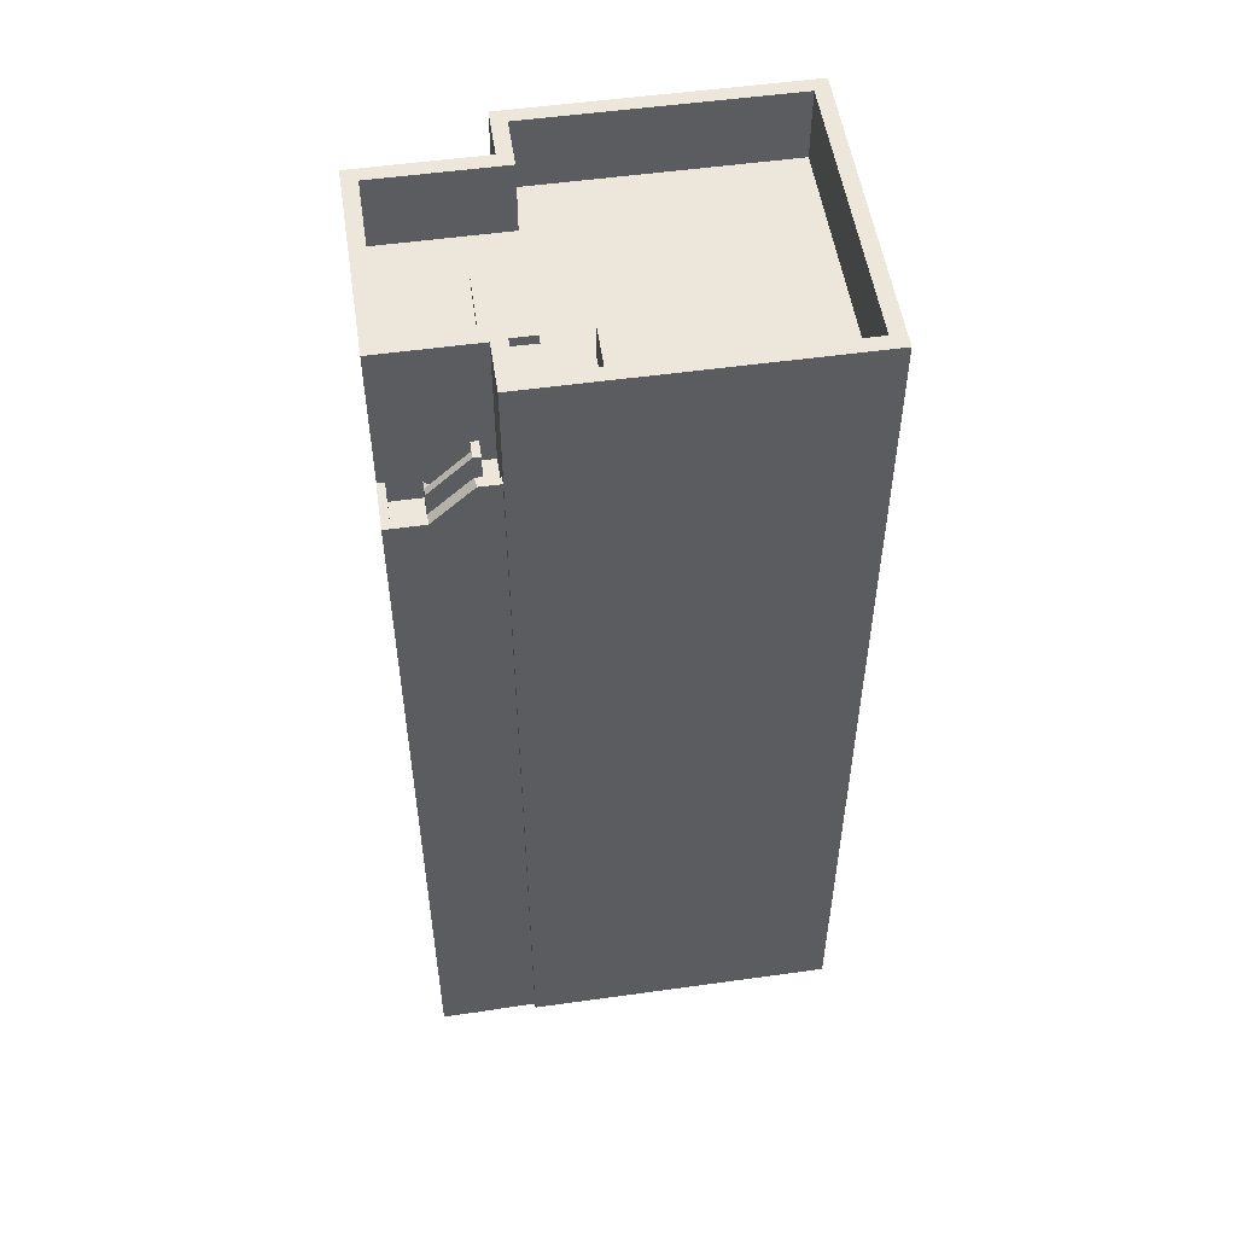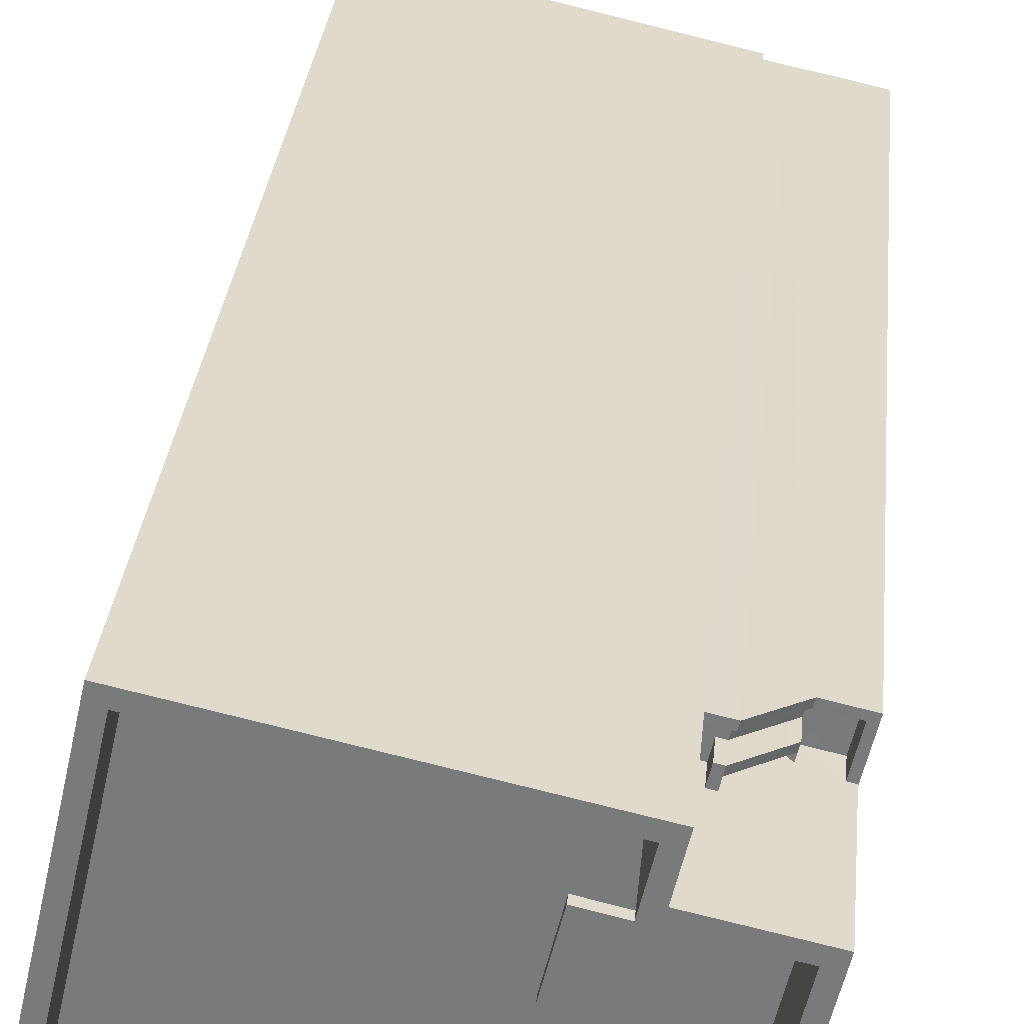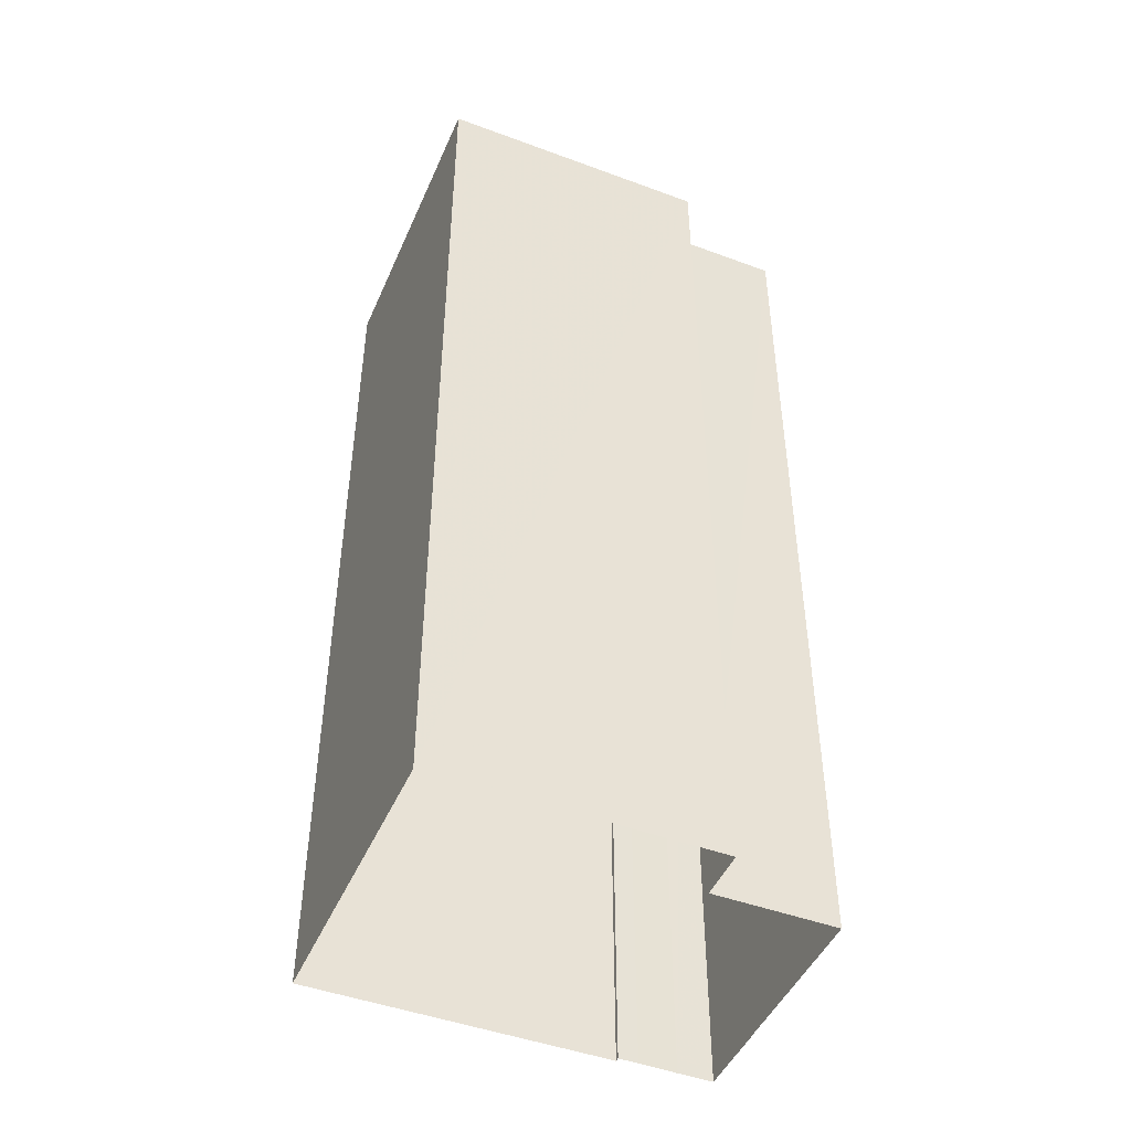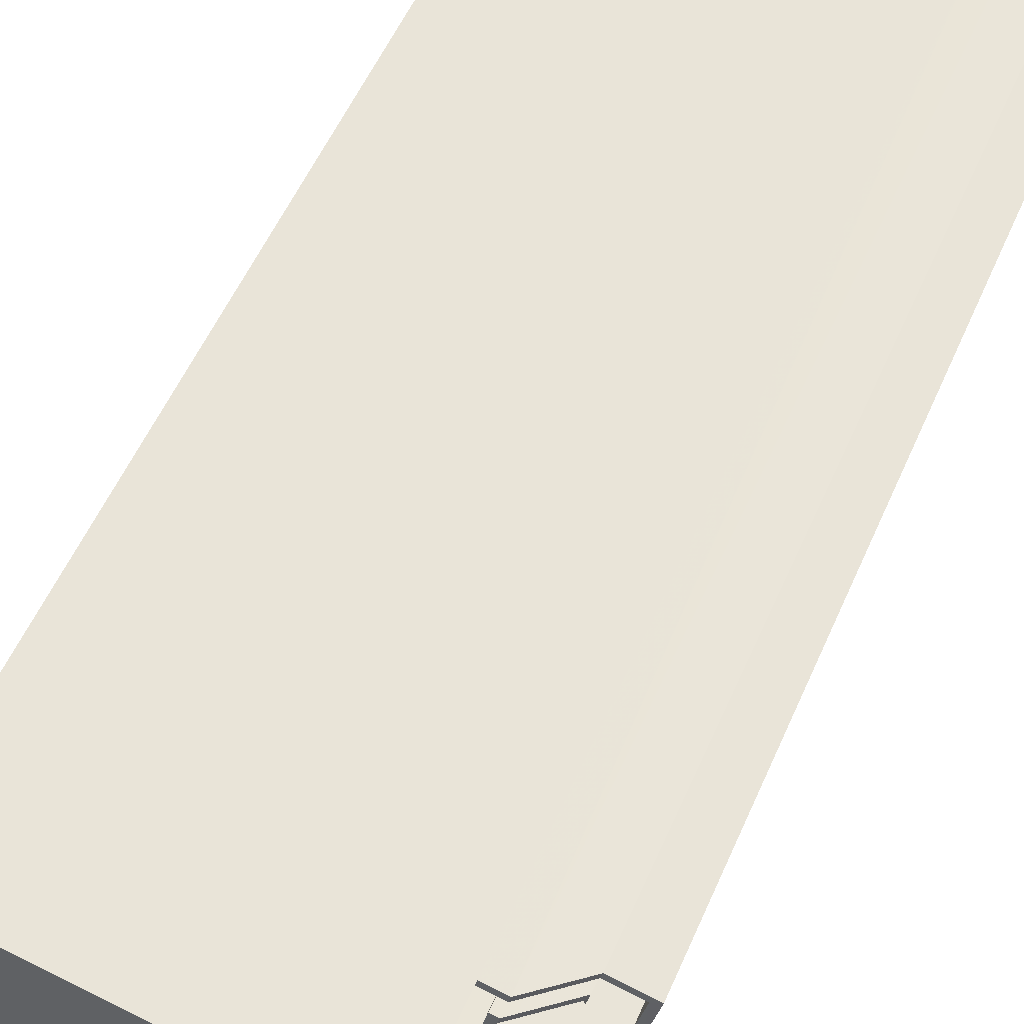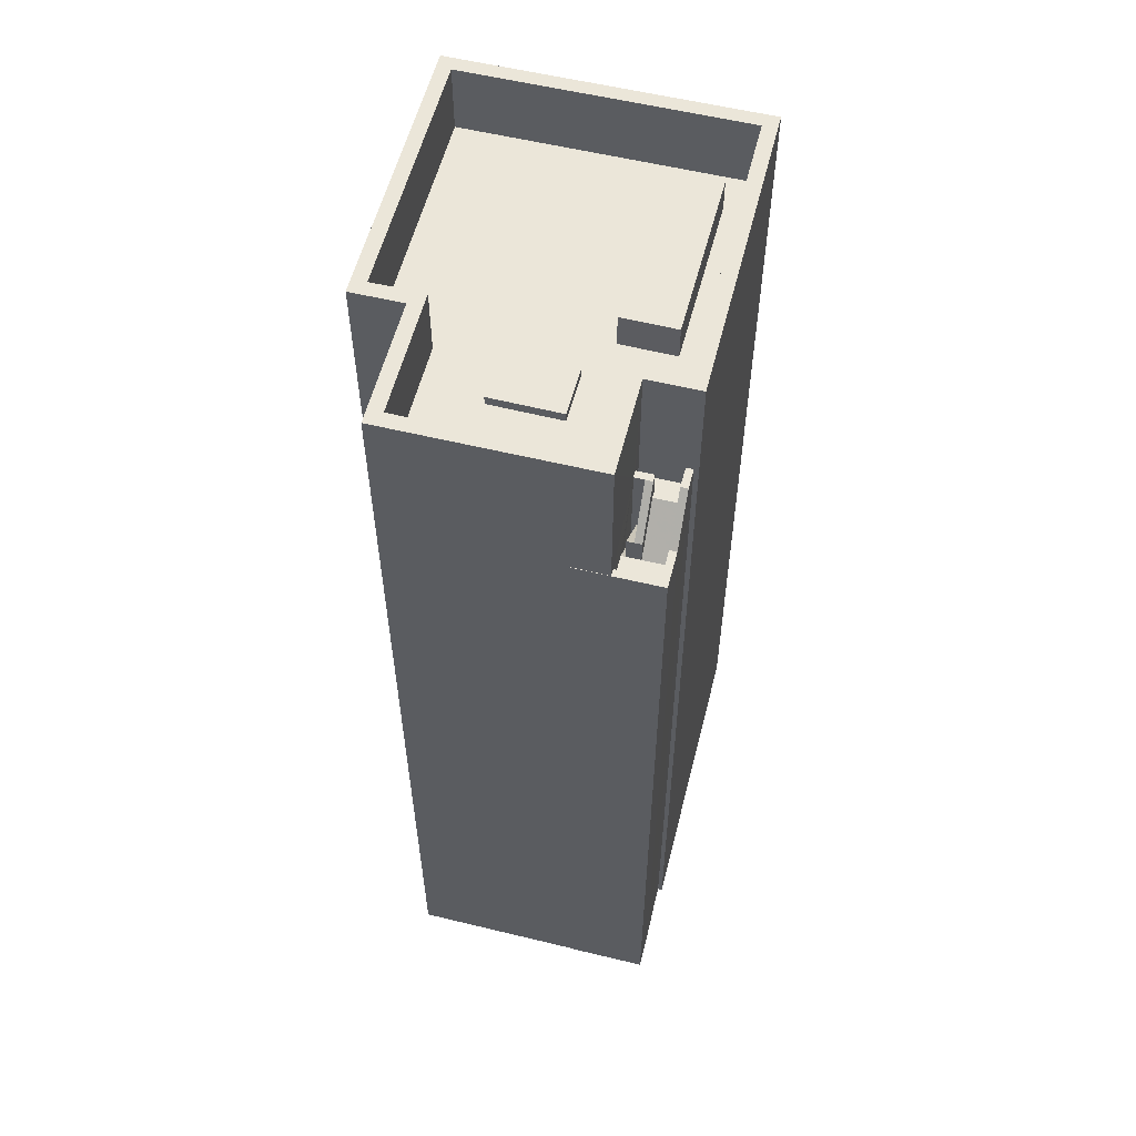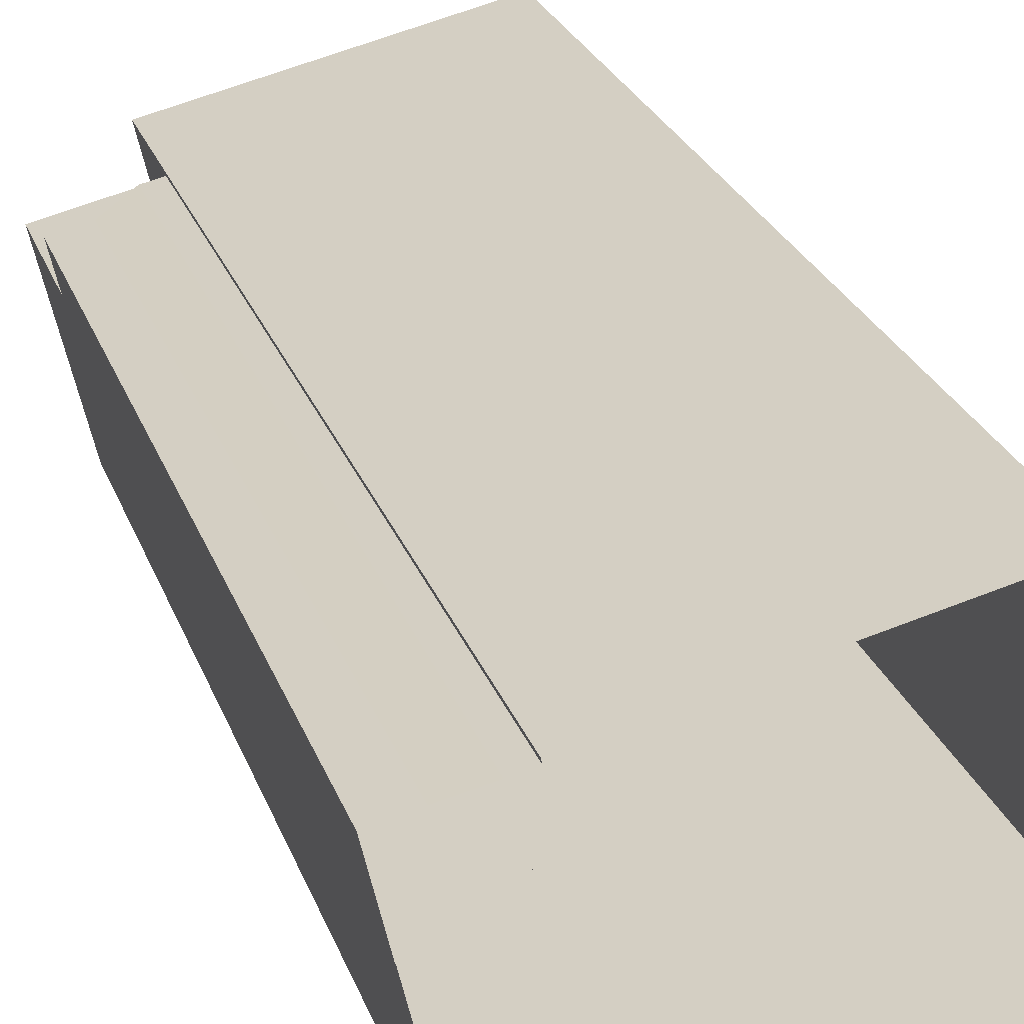
<metadata>
{"format":"obj","ext":"obj","renderer":"f3d","projection":"perspective","resolution":1024,"background":"white","views":[{"elev":52.8,"azim":158.8,"up":"+Z"},{"elev":31.2,"azim":5.7,"up":"+Y"},{"elev":-46.6,"azim":-35.5,"up":"+Z"},{"elev":53.8,"azim":23.1,"up":"+Y"},{"elev":57.2,"azim":91.5,"up":"+Z"},{"elev":26.5,"azim":162.3,"up":"+Y"}]}
</metadata>
<code>
v -7293 -3.784e+04 38.02
v -7292 -3.784e+04 37.02
v -7293 -3.784e+04 37.02
v -7292 -3.784e+04 36.02
v -7292 -3.784e+04 36.74
v -7292 -3.784e+04 35.74
v -7292 -3.784e+04 35.74
v -7292 -3.784e+04 36.74
v -7293 -3.784e+04 37.3
v -7293 -3.784e+04 38.3
v -7293 -3.784e+04 38.02
v -7293 -3.784e+04 37.3
v -7293 -3.784e+04 37.02
v -7293 -3.784e+04 38.3
v -7292 -3.784e+04 37.02
v -7292 -3.784e+04 36.02
v -7292 -3.784e+04 36.74
v -7292 -3.784e+04 35.74
v -7293 -3.784e+04 35.38
v -7293 -3.784e+04 38.02
v -7293 -3.784e+04 38.3
v -7293 -3.784e+04 35.38
v -7293 -3.784e+04 35.62
v -7293 -3.784e+04 35.77
v -7292 -3.784e+04 37.02
v -7292 -3.784e+04 36.74
v -7293 -3.784e+04 2.586
v -7293 -3.784e+04 38.3
v -7292 -3.784e+04 2.585
v -7292 -3.784e+04 36.74
v -7292 -3.784e+04 35.74
v -7292 -3.784e+04 36.49
v -7292 -3.784e+04 35.49
v -7293 -3.784e+04 35.62
v -7293 -3.784e+04 34.62
v -7294 -3.784e+04 35.38
v -7294 -3.784e+04 34.38
v -7294 -3.784e+04 35.38
v -7294 -3.784e+04 34.38
v -7290 -3.784e+04 36.73
v -7290 -3.784e+04 2.585
v -7291 -3.784e+04 36.73
v -7291 -3.784e+04 2.585
v -7291 -3.784e+04 36.73
v -7291 -3.784e+04 2.585
v -7290 -3.784e+04 36.73
v -7290 -3.784e+04 35.73
v -7291 -3.784e+04 35.73
v -7291 -3.784e+04 36.73
v -7294 -3.784e+04 2.586
v -7294 -3.784e+04 38.3
v -7294 -3.784e+04 34.38
v -7294 -3.784e+04 38.3
v -7294 -3.784e+04 37.3
v -7294 -3.784e+04 38.3
v -7294 -3.784e+04 37.3
v -7294 -3.784e+04 38.3
v -7294 -3.784e+04 38.3
v -7294 -3.784e+04 37.3
v -7294 -3.784e+04 37.3
v -7294 -3.784e+04 38.3
v -7294 -3.784e+04 2.586
v -7294 -3.784e+04 37.3
v -7294 -3.784e+04 42.85
v -7294 -3.784e+04 42.85
v -7298 -3.785e+04 42.85
v -7310 -3.785e+04 2.591
v -7298 -3.785e+04 2.587
v -7310 -3.785e+04 42.85
v -7307 -3.784e+04 42.85
v -7307 -3.784e+04 2.591
v -7290 -3.784e+04 36.73
v -7290 -3.784e+04 42.84
v -7292 -3.785e+04 2.585
v -7292 -3.785e+04 42.84
v -7297 -3.785e+04 2.587
v -7297 -3.785e+04 42.85
v -7292 -3.784e+04 35.74
v -7293 -3.784e+04 34.59
v -7294 -3.784e+04 34.38
v -7293 -3.784e+04 34.62
v -7292 -3.784e+04 35.38
v -7292 -3.784e+04 35.49
v -7292 -3.784e+04 35.71
v -7298 -3.785e+04 42.85
v -7298 -3.785e+04 39.85
v -7298 -3.785e+04 39.85
v -7298 -3.785e+04 42.85
v -7309 -3.785e+04 39.85
v -7309 -3.785e+04 42.85
v -7306 -3.784e+04 39.85
v -7306 -3.784e+04 42.85
v -7307 -3.784e+04 39.85
v -7308 -3.784e+04 39.85
v -7295 -3.784e+04 42.85
v -7295 -3.784e+04 39.85
v -7295 -3.784e+04 42.85
v -7295 -3.784e+04 39.85
v -7291 -3.784e+04 42.84
v -7291 -3.784e+04 39.84
v -7293 -3.785e+04 39.85
v -7293 -3.785e+04 42.85
v -7292 -3.785e+04 39.85
v -7291 -3.784e+04 39.84
v -7297 -3.784e+04 39.85
v -7297 -3.785e+04 40.24
v -7297 -3.784e+04 40.24
v -7297 -3.785e+04 39.85
v -7295 -3.784e+04 40.24
v -7295 -3.784e+04 39.85
v -7296 -3.785e+04 40.24
v -7296 -3.785e+04 39.85
v -7305 -3.784e+04 41.35
v -7305 -3.784e+04 39.85
v -7305 -3.784e+04 39.85
v -7305 -3.784e+04 41.35
v -7298 -3.784e+04 41.34
v -7298 -3.784e+04 39.85
v -7298 -3.784e+04 39.85
v -7298 -3.784e+04 41.34
f 68 67 76
f 45 74 76
f 41 43 45
f 76 67 71
f 50 71 62
f 29 41 45
f 27 29 45
f 27 45 50
f 45 76 50
f 50 76 71
f 1 2 3
f 3 2 4
f 5 6 4
f 2 5 4
f 5 7 6
f 5 8 7
f 1 3 9
f 10 1 9
f 11 12 13
f 11 14 12
f 15 13 16
f 15 11 13
f 17 16 18
f 17 15 16
f 19 20 21
f 22 23 19
f 8 20 24
f 20 23 24
f 19 23 20
f 25 26 27
f 25 27 28
f 26 29 27
f 30 31 7
f 8 30 7
f 32 33 31
f 31 30 32
f 34 35 33
f 34 33 32
f 36 37 35
f 34 36 35
f 38 37 36
f 38 39 37
f 40 29 26
f 40 41 29
f 40 42 43
f 41 40 43
f 42 44 45
f 43 42 45
f 46 18 47
f 46 17 18
f 48 46 47
f 48 49 46
f 50 28 27
f 50 51 28
f 52 39 38
f 52 38 53
f 38 21 53
f 38 19 21
f 54 12 14
f 55 54 14
f 10 9 56
f 57 10 56
f 56 58 57
f 56 59 58
f 60 58 59
f 60 61 58
f 50 62 51
f 54 55 63
f 63 55 64
f 62 65 51
f 65 64 55
f 65 55 51
f 66 67 68
f 66 69 67
f 70 71 67
f 69 70 67
f 71 65 62
f 71 70 65
f 72 73 44
f 45 44 74
f 74 44 75
f 44 73 75
f 75 76 74
f 75 77 76
f 77 68 76
f 77 66 68
f 49 48 78
f 73 72 49
f 73 53 64
f 79 80 52
f 64 61 63
f 81 79 53
f 82 81 53
f 63 61 60
f 83 82 53
f 53 79 52
f 84 83 53
f 64 53 61
f 78 84 53
f 49 78 53
f 73 49 53
f 85 86 87
f 85 88 86
f 85 87 89
f 90 85 89
f 91 92 93
f 93 92 94
f 94 90 89
f 94 92 90
f 95 92 91
f 96 95 91
f 97 96 98
f 97 95 96
f 99 98 100
f 99 97 98
f 101 102 103
f 104 103 99
f 104 99 100
f 103 102 99
f 102 101 86
f 88 102 86
f 105 106 107
f 105 108 106
f 109 110 105
f 107 109 105
f 110 109 111
f 112 110 111
f 108 111 106
f 108 112 111
f 113 114 115
f 116 113 115
f 114 113 117
f 118 114 117
f 119 117 120
f 119 118 117
f 115 120 116
f 115 119 120
f 3 13 9
f 9 13 12
f 13 3 16
f 16 3 4
f 16 4 18
f 18 4 6
f 2 20 8
f 5 2 8
f 2 1 20
f 10 21 20
f 1 10 20
f 25 11 15
f 28 14 11
f 25 28 11
f 17 25 15
f 17 26 25
f 84 31 33
f 83 84 33
f 78 31 84
f 82 83 33
f 79 81 35
f 79 35 37
f 80 79 37
f 82 33 35
f 81 82 35
f 22 36 34
f 23 22 34
f 24 34 32
f 24 23 34
f 8 32 30
f 8 24 32
f 52 80 37
f 39 52 37
f 19 36 22
f 19 38 36
f 48 47 6
f 48 31 78
f 47 18 6
f 31 48 7
f 48 6 7
f 44 42 72
f 17 46 26
f 42 40 72
f 46 49 72
f 40 26 46
f 40 46 72
f 60 59 63
f 9 12 56
f 63 59 56
f 63 56 54
f 56 12 54
f 55 14 28
f 51 55 28
f 10 57 21
f 57 58 21
f 21 61 53
f 21 58 61
f 69 66 90
f 85 77 88
f 90 66 85
f 88 77 102
f 102 77 75
f 85 66 77
f 112 101 103
f 94 89 86
f 94 86 108
f 112 86 101
f 86 89 87
f 86 112 108
f 93 94 115
f 119 110 104
f 104 110 103
f 94 108 119
f 103 110 112
f 115 94 119
f 105 119 108
f 119 105 110
f 104 100 98
f 104 98 119
f 114 93 115
f 114 91 93
f 96 118 98
f 91 118 96
f 98 118 119
f 91 114 118
f 90 70 69
f 90 92 70
f 70 92 65
f 64 97 99
f 92 95 65
f 95 97 64
f 65 95 64
f 73 64 99
f 99 75 73
f 99 102 75
f 106 109 107
f 106 111 109
f 120 117 113
f 116 120 113

</code>
